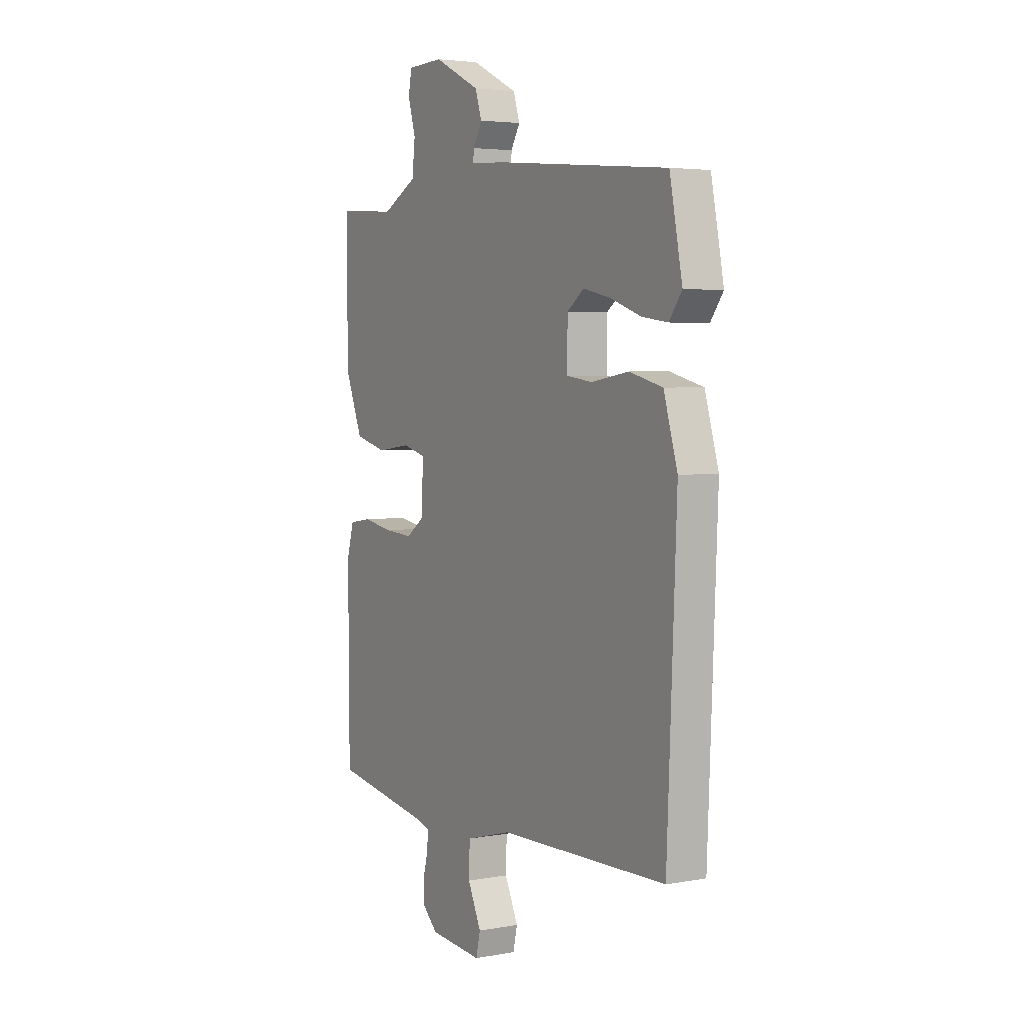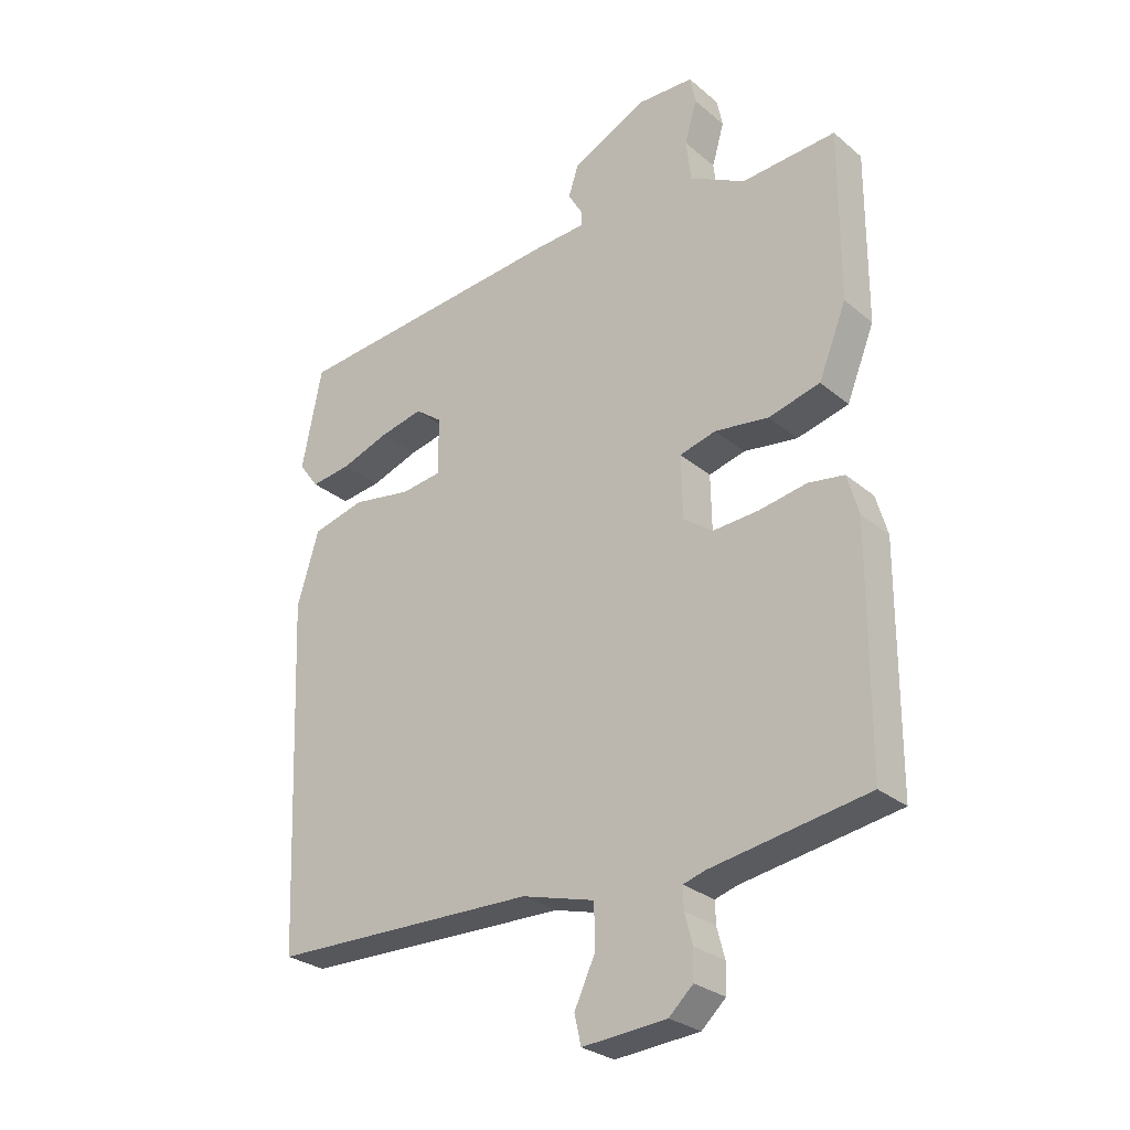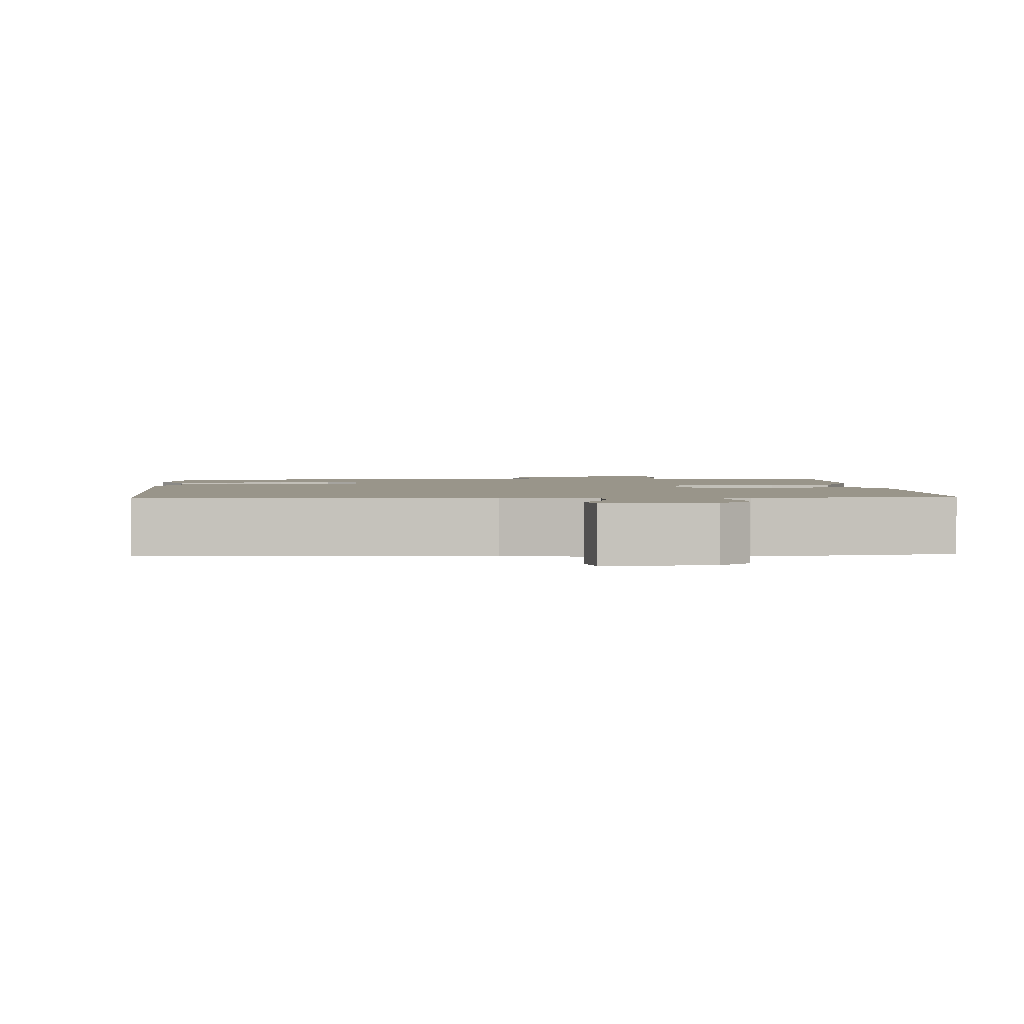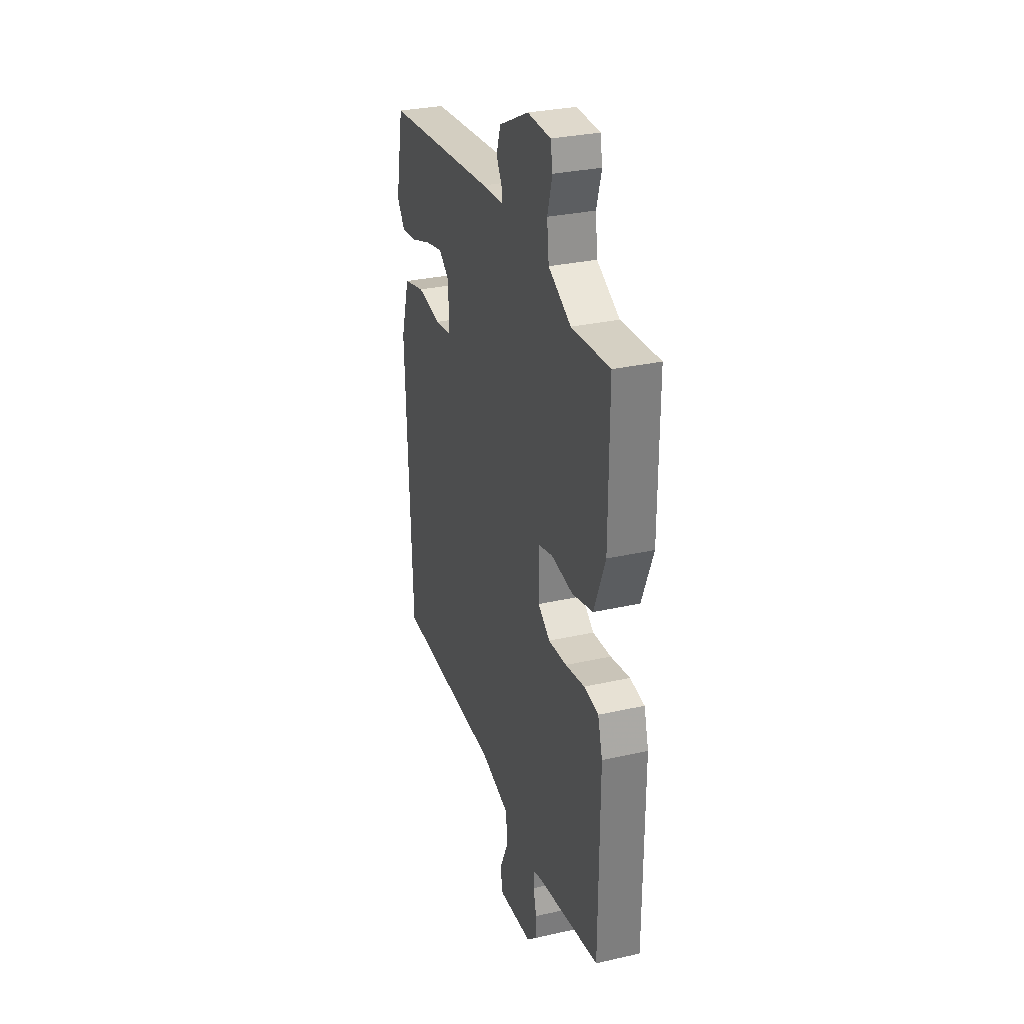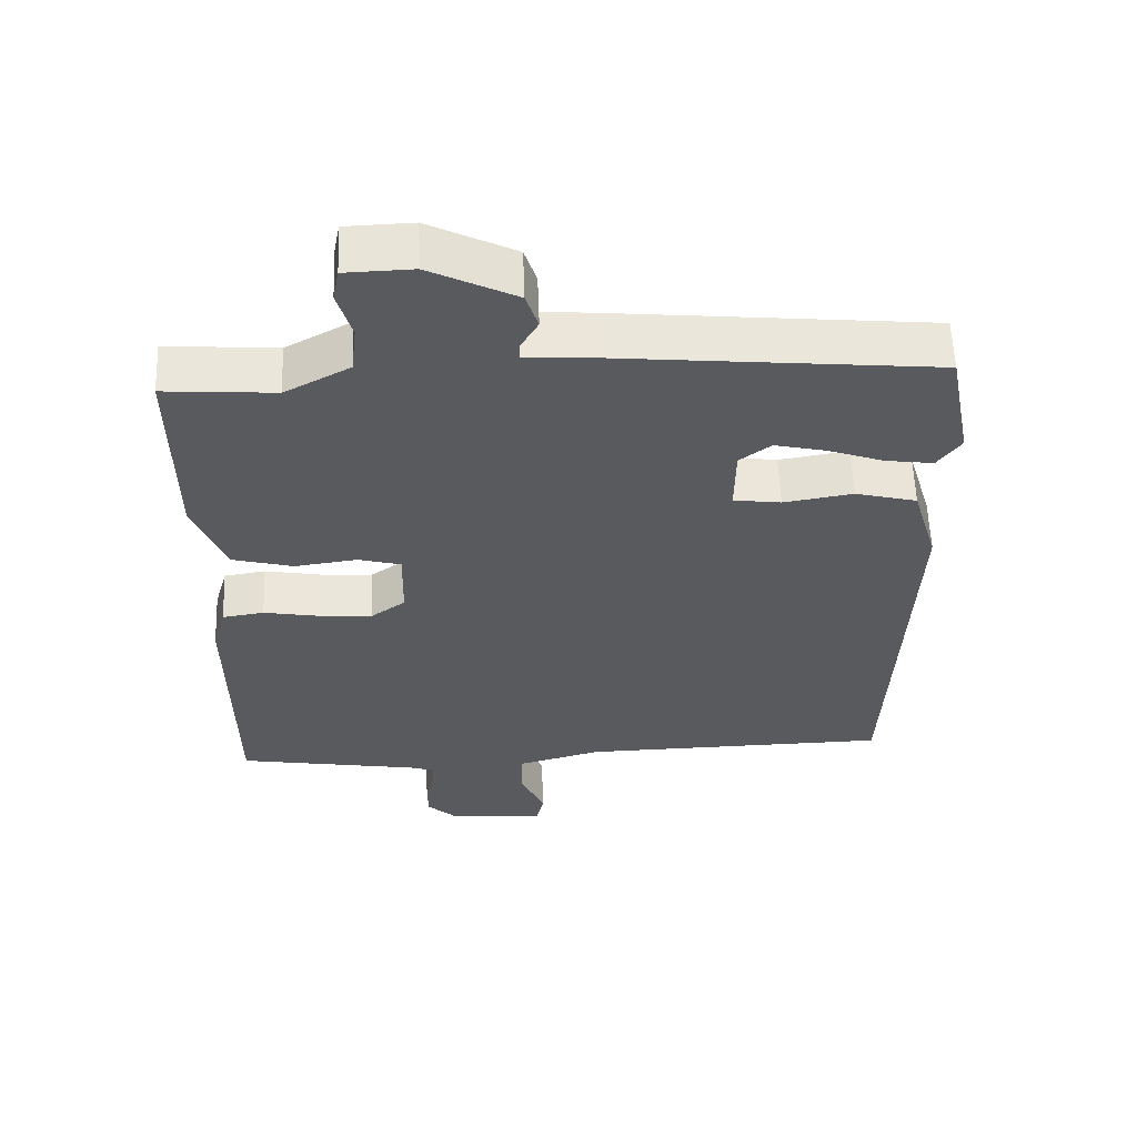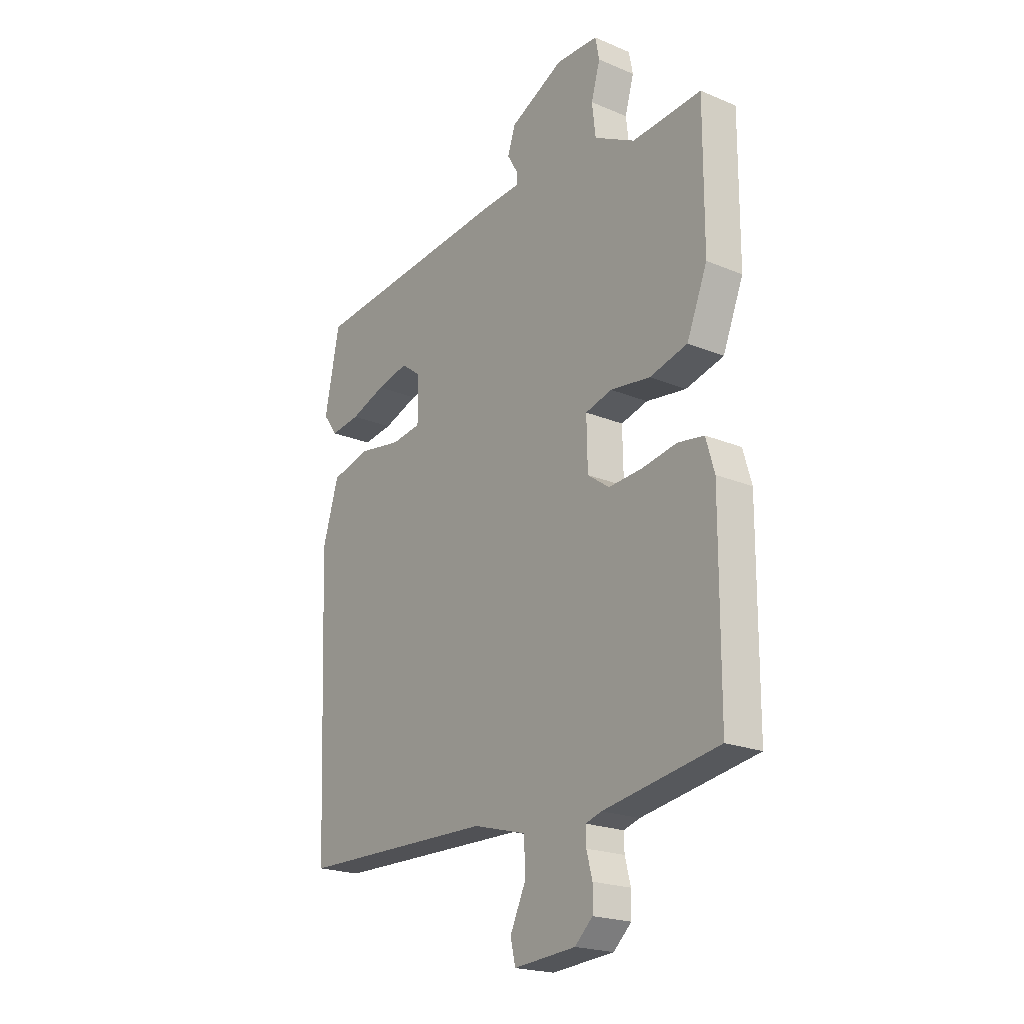
<metadata>
{"format":"obj","ext":"obj","renderer":"f3d","projection":"perspective","resolution":1024,"background":"white","views":[{"elev":4.0,"azim":59.4,"up":"+Z"},{"elev":-28.0,"azim":-141.2,"up":"+Z"},{"elev":2.0,"azim":176.8,"up":"+Y"},{"elev":30.4,"azim":-108.1,"up":"+Z"},{"elev":58.2,"azim":-2.1,"up":"+Z"},{"elev":-21.1,"azim":-126.8,"up":"+Z"}]}
</metadata>
<code>
v 0.5 0.07 0.5
v 0.533 0.07 0.333
v 0.5 0.07 0.288
v 0.433 0.07 0.297
v 0.353 0.07 0.325
v 0.281 0.07 0.341
v 0.237 0.07 0.308
v 0.236 0.07 0.213
v 0.303 0.07 0.204
v 0.401 0.07 0.22
v 0.488 0.07 0.198
v 0.524 0.07 0.078
v 0.5 0.07 -0.5
v 0.059 0.07 -0.509
v -0.061 0.07 -0.542
v -0.063 0.07 -0.612
v -0.028 0.07 -0.687
v -0.039 0.07 -0.735
v -0.178 0.07 -0.724
v -0.218 0.07 -0.687
v -0.219 0.07 -0.639
v -0.206 0.07 -0.59
v -0.205 0.07 -0.554
v -0.241 0.07 -0.543
v -0.5 0.07 -0.5
v -0.502 0.07 -0.118
v -0.483 0.07 -0.052
v -0.424 0.07 -0.043
v -0.345 0.07 -0.057
v -0.27 0.07 -0.062
v -0.221 0.07 -0.027
v -0.219 0.07 0.076
v -0.279 0.07 0.092
v -0.368 0.07 0.08
v -0.453 0.07 0.102
v -0.499 0.07 0.216
v -0.5 0.07 0.5
v -0.344 0.07 0.489
v -0.252 0.07 0.538
v -0.244 0.07 0.607
v -0.264 0.07 0.676
v -0.255 0.07 0.722
v -0.16 0.07 0.725
v -0.038 0.07 0.665
v -0.021 0.07 0.613
v -0.045 0.07 0.572
v -0.046 0.07 0.548
v 0.042 0.07 0.543
v 0.5 0 0.5
v 0.533 0 0.333
v 0.5 0 0.288
v 0.433 0 0.297
v 0.353 0 0.325
v 0.281 0 0.341
v 0.237 0 0.308
v 0.236 0 0.213
v 0.303 0 0.204
v 0.401 0 0.22
v 0.488 0 0.198
v 0.524 0 0.078
v 0.5 0 -0.5
v 0.059 0 -0.509
v -0.061 0 -0.542
v -0.063 0 -0.612
v -0.028 0 -0.687
v -0.039 0 -0.735
v -0.178 0 -0.724
v -0.218 0 -0.687
v -0.219 0 -0.639
v -0.206 0 -0.59
v -0.205 0 -0.554
v -0.241 0 -0.543
v -0.5 0 -0.5
v -0.502 0 -0.118
v -0.483 0 -0.052
v -0.424 0 -0.043
v -0.345 0 -0.057
v -0.27 0 -0.062
v -0.221 0 -0.027
v -0.219 0 0.076
v -0.279 0 0.092
v -0.368 0 0.08
v -0.453 0 0.102
v -0.499 0 0.216
v -0.5 0 0.5
v -0.344 0 0.489
v -0.252 0 0.538
v -0.244 0 0.607
v -0.264 0 0.676
v -0.255 0 0.722
v -0.16 0 0.725
v -0.038 0 0.665
v -0.021 0 0.613
v -0.045 0 0.572
v -0.046 0 0.548
v 0.042 0 0.543
f 3 4 5
f 2 3 5
f 1 2 5
f 48 1 5
f 47 48 5
f 44 45 46
f 43 44 46
f 42 43 46
f 41 42 46
f 40 41 46
f 39 40 46 47
f 47 5 6
f 39 47 6
f 38 39 6
f 38 6 7
f 37 38 7
f 36 37 7
f 35 36 7
f 34 35 7
f 33 34 7
f 27 28 29
f 26 27 29
f 25 26 29
f 24 25 29
f 23 24 29 30
f 20 21 22
f 19 20 22
f 18 19 22
f 17 18 22
f 16 17 22
f 15 16 22 23
f 23 30 31
f 15 23 31
f 14 15 31
f 14 31 32
f 13 14 32
f 12 13 32
f 11 12 32
f 10 11 32
f 9 10 32
f 8 9 32 33
f 7 8 33
f 53 52 51
f 53 51 50
f 53 50 49
f 53 49 96
f 53 96 95
f 94 93 92
f 94 92 91
f 94 91 90
f 94 90 89
f 94 89 88
f 95 94 88 87
f 54 53 95
f 54 95 87
f 54 87 86
f 55 54 86
f 55 86 85
f 55 85 84
f 55 84 83
f 55 83 82
f 55 82 81
f 77 76 75
f 77 75 74
f 77 74 73
f 77 73 72
f 78 77 72 71
f 70 69 68
f 70 68 67
f 70 67 66
f 70 66 65
f 70 65 64
f 71 70 64 63
f 79 78 71
f 79 71 63
f 79 63 62
f 80 79 62
f 80 62 61
f 80 61 60
f 80 60 59
f 80 59 58
f 80 58 57
f 81 80 57 56
f 81 56 55
f 1 49 50 2
f 2 50 51 3
f 3 51 52 4
f 4 52 53 5
f 5 53 54 6
f 6 54 55 7
f 7 55 56 8
f 8 56 57 9
f 9 57 58 10
f 10 58 59 11
f 11 59 60 12
f 12 60 61 13
f 13 61 62 14
f 14 62 63 15
f 15 63 64 16
f 16 64 65 17
f 17 65 66 18
f 18 66 67 19
f 19 67 68 20
f 20 68 69 21
f 21 69 70 22
f 22 70 71 23
f 23 71 72 24
f 24 72 73 25
f 25 73 74 26
f 26 74 75 27
f 27 75 76 28
f 28 76 77 29
f 29 77 78 30
f 30 78 79 31
f 31 79 80 32
f 32 80 81 33
f 33 81 82 34
f 34 82 83 35
f 35 83 84 36
f 36 84 85 37
f 37 85 86 38
f 38 86 87 39
f 39 87 88 40
f 40 88 89 41
f 41 89 90 42
f 42 90 91 43
f 43 91 92 44
f 44 92 93 45
f 45 93 94 46
f 46 94 95 47
f 47 95 96 48
f 48 96 49 1

</code>
